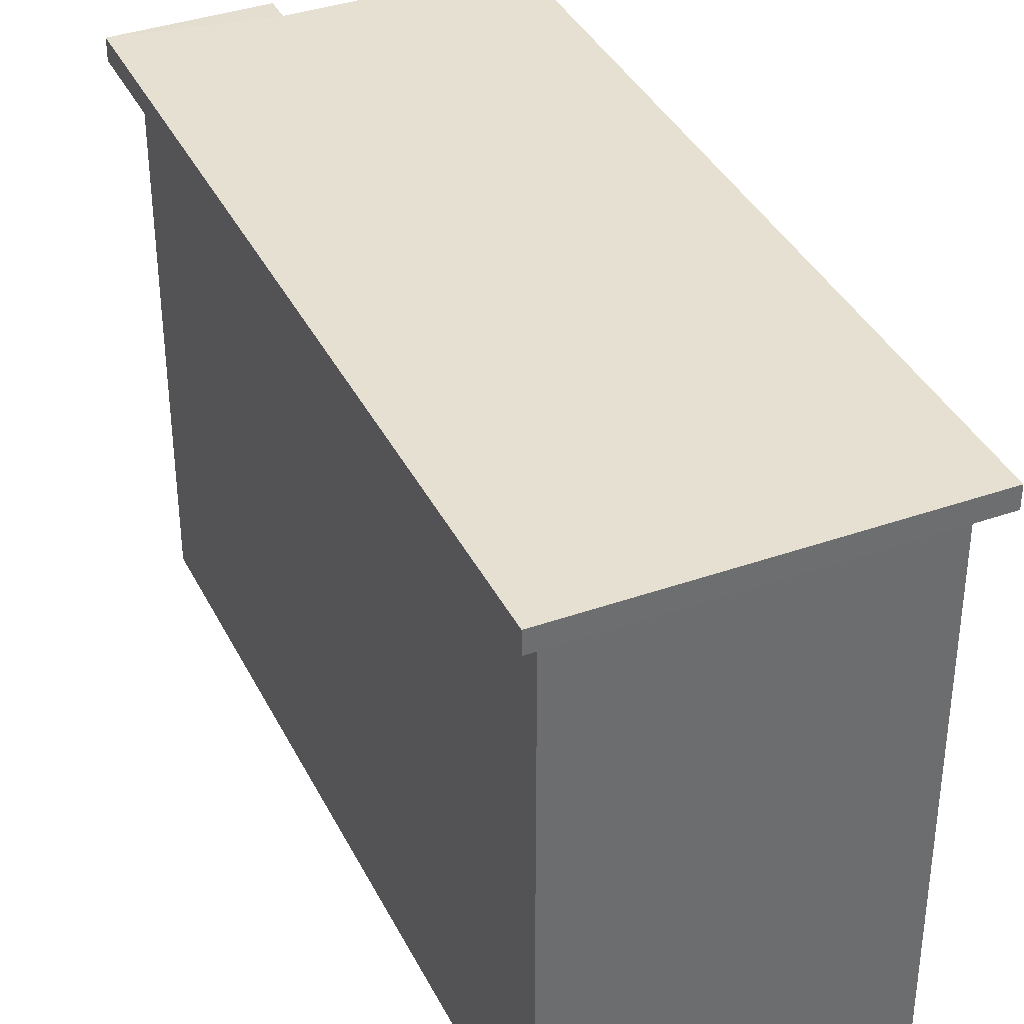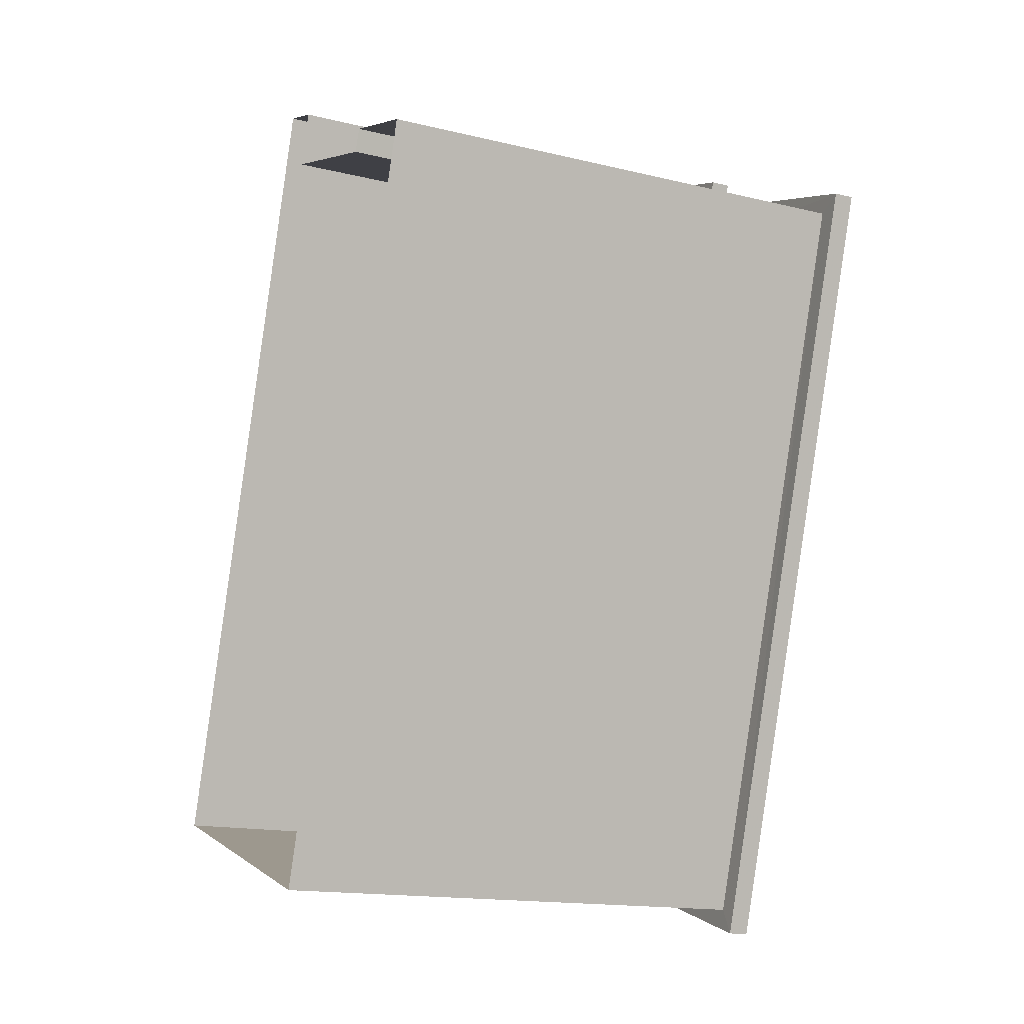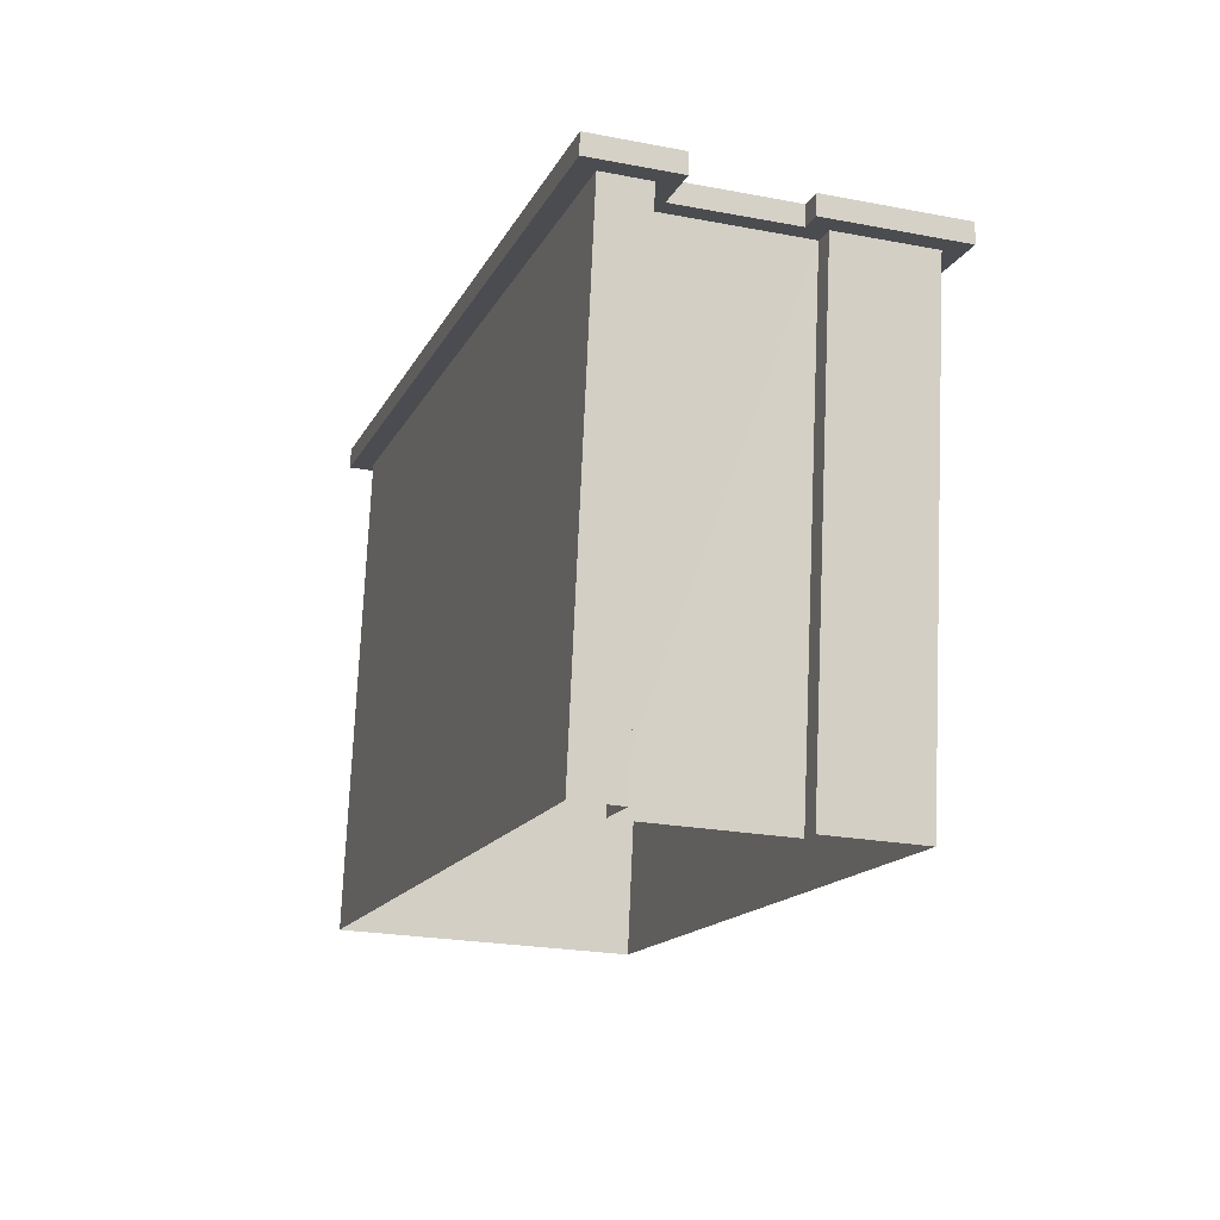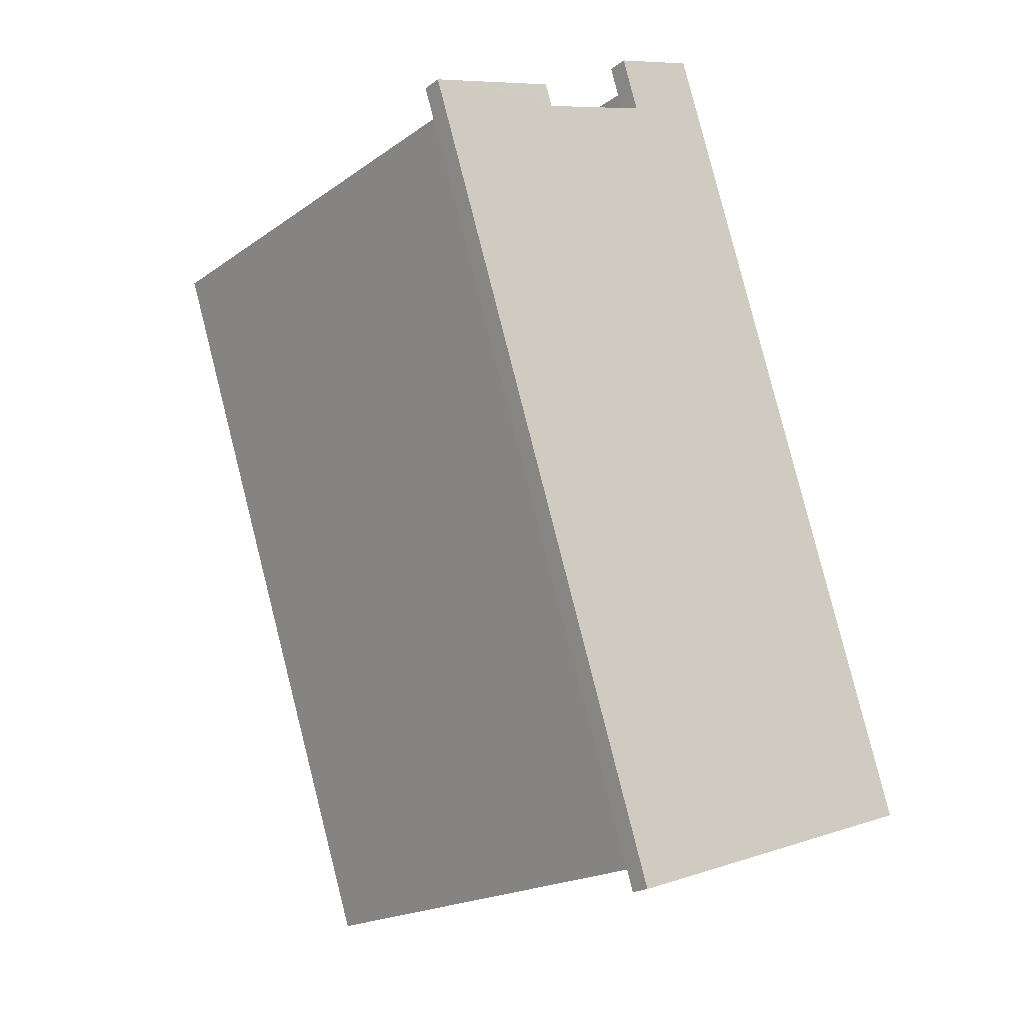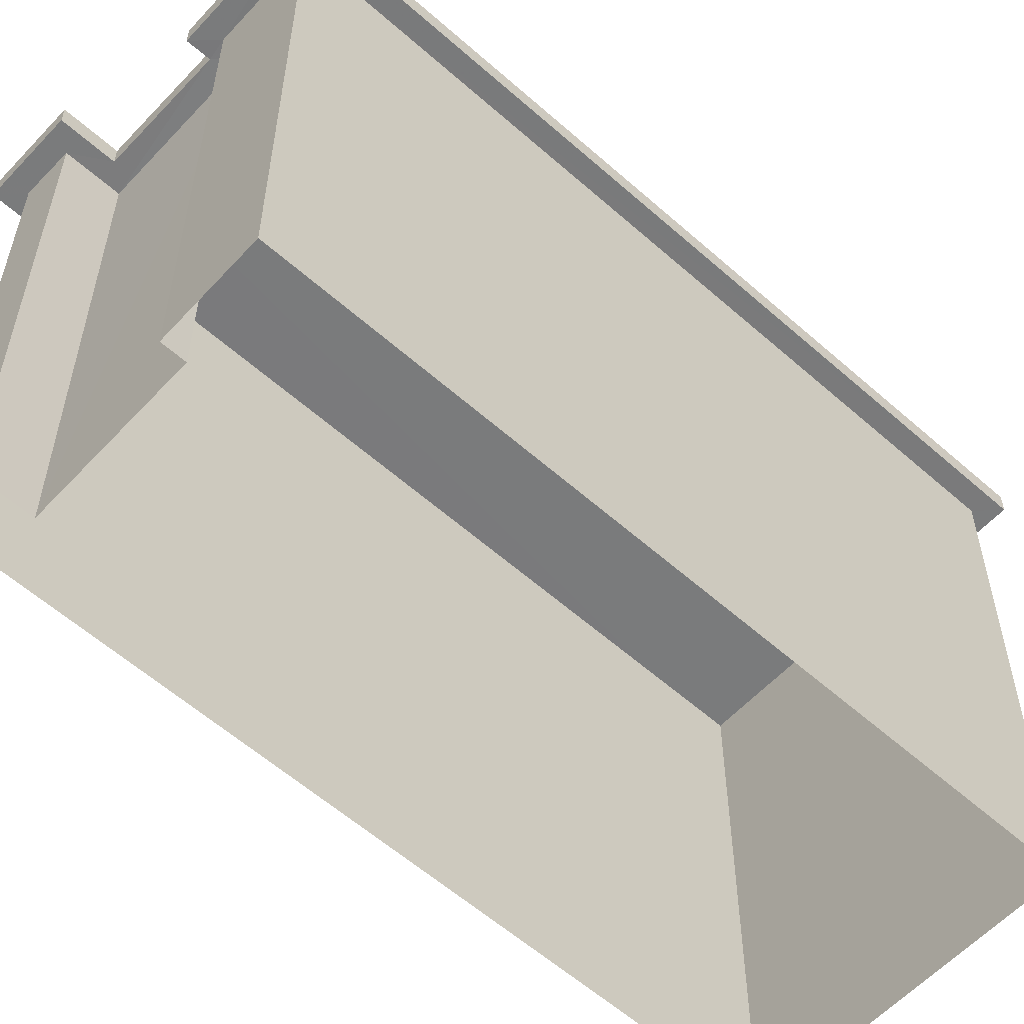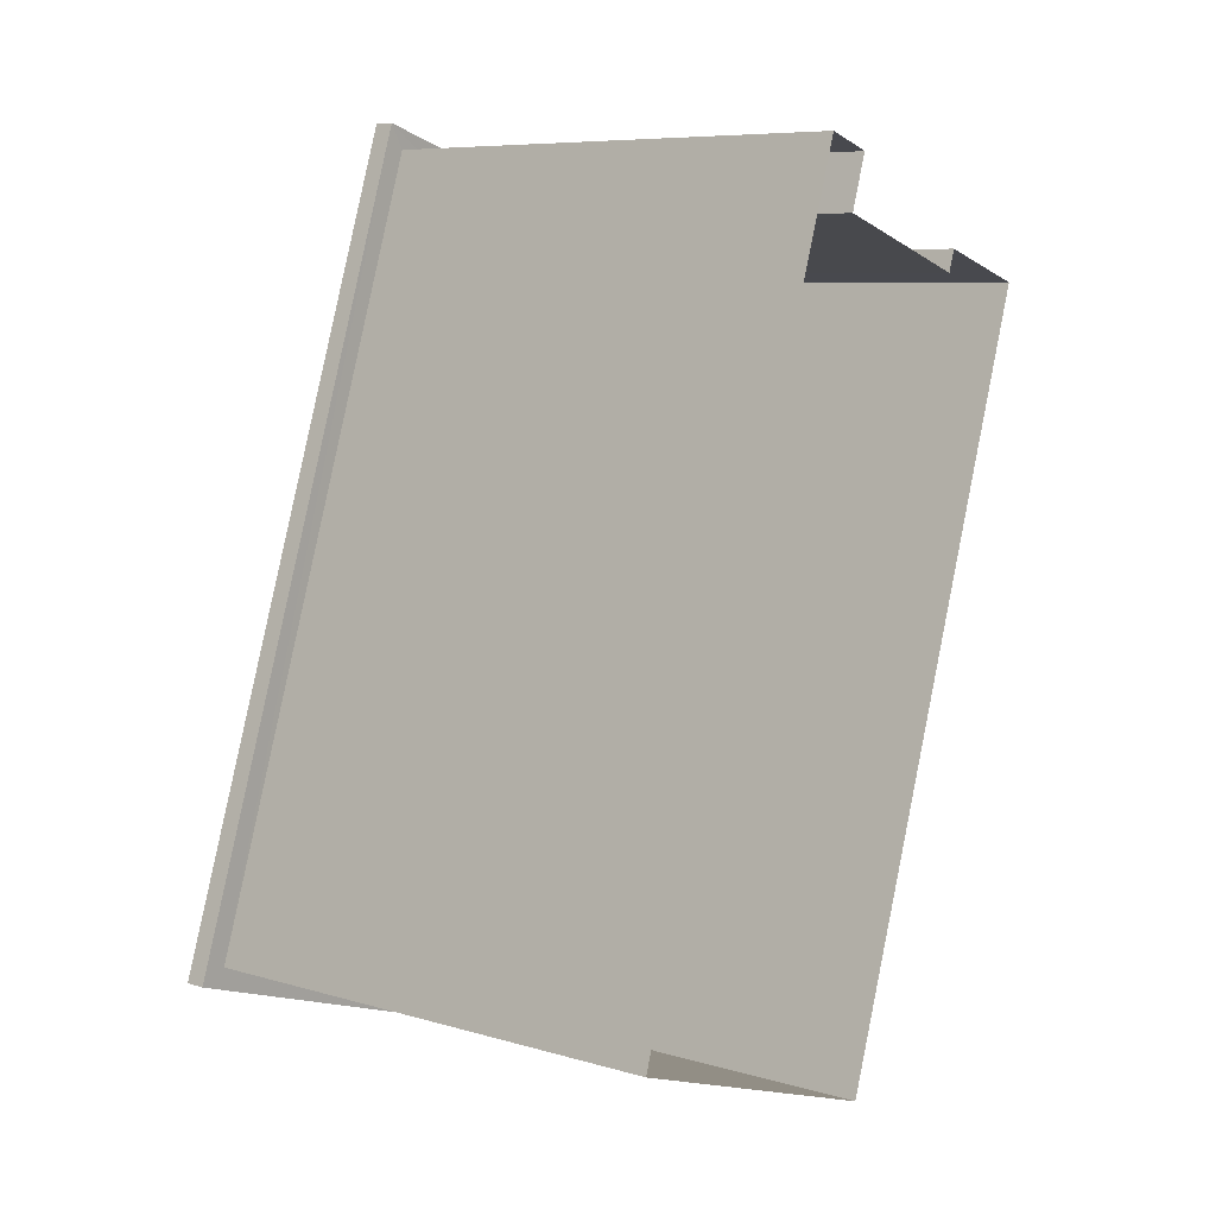
<metadata>
{"format":"obj","ext":"obj","renderer":"f3d","projection":"perspective","resolution":1024,"background":"white","views":[{"elev":37.8,"azim":-6.2,"up":"+Z"},{"elev":-15.6,"azim":-117.0,"up":"+Y"},{"elev":74.7,"azim":-177.5,"up":"+Y"},{"elev":-19.2,"azim":-37.6,"up":"+Y"},{"elev":-58.3,"azim":-114.5,"up":"+Z"},{"elev":7.4,"azim":129.9,"up":"+Y"}]}
</metadata>
<code>
v -8.907e+04 -1.009e+05 1.594
v -8.907e+04 -1.009e+05 1.596
v -8.907e+04 -1.009e+05 1.594
v -8.906e+04 -1.009e+05 1.596
v -8.907e+04 -1.009e+05 1.593
v -8.906e+04 -1.009e+05 1.593
v -8.906e+04 -1.009e+05 1.594
v -8.907e+04 -1.009e+05 1.594
v -8.907e+04 -1.009e+05 7.684
v -8.907e+04 -1.009e+05 7.684
v -8.907e+04 -1.009e+05 7.684
v -8.907e+04 -1.009e+05 7.686
v -8.907e+04 -1.009e+05 7.686
v -8.907e+04 -1.009e+05 7.684
v -8.907e+04 -1.009e+05 7.683
v -8.907e+04 -1.009e+05 7.683
v -8.907e+04 -1.009e+05 7.683
v -8.907e+04 -1.009e+05 7.684
v -8.906e+04 -1.009e+05 7.683
v -8.906e+04 -1.009e+05 7.683
v -8.906e+04 -1.009e+05 7.685
v -8.906e+04 -1.009e+05 7.685
v -8.907e+04 -1.009e+05 7.684
v -8.906e+04 -1.009e+05 7.683
v -8.907e+04 -1.009e+05 7.934
v -8.907e+04 -1.009e+05 7.936
v -8.907e+04 -1.009e+05 7.934
v -8.906e+04 -1.009e+05 7.935
v -8.907e+04 -1.009e+05 7.934
v -8.907e+04 -1.009e+05 7.933
v -8.906e+04 -1.009e+05 7.933
v -8.907e+04 -1.009e+05 7.933
f 1 2 3
f 4 2 1
f 5 6 7
f 3 8 1
f 6 4 7
f 7 4 1
f 9 10 11
f 12 13 14
f 14 10 9
f 13 10 14
f 15 16 17
f 18 9 11
f 16 19 17
f 20 18 15
f 19 21 22
f 23 9 18
f 22 21 13
f 12 22 13
f 23 18 20
f 24 19 22
f 20 15 17
f 17 19 24
f 25 26 27
f 26 28 27
f 25 27 29
f 30 31 32
f 30 28 31
f 27 28 30
f 27 15 18
f 27 30 15
f 25 10 13
f 26 25 13
f 29 18 11
f 29 27 18
f 28 13 21
f 28 26 13
f 20 5 7
f 20 17 5
f 24 4 6
f 24 22 4
f 14 8 3
f 14 9 8
f 25 11 10
f 25 29 11
f 24 6 5
f 17 24 5
f 30 16 15
f 30 32 16
f 28 21 19
f 31 28 19
f 22 2 4
f 22 12 2
f 23 7 1
f 23 20 7
f 14 3 2
f 12 14 2
f 23 1 8
f 9 23 8
f 32 19 16
f 32 31 19

</code>
